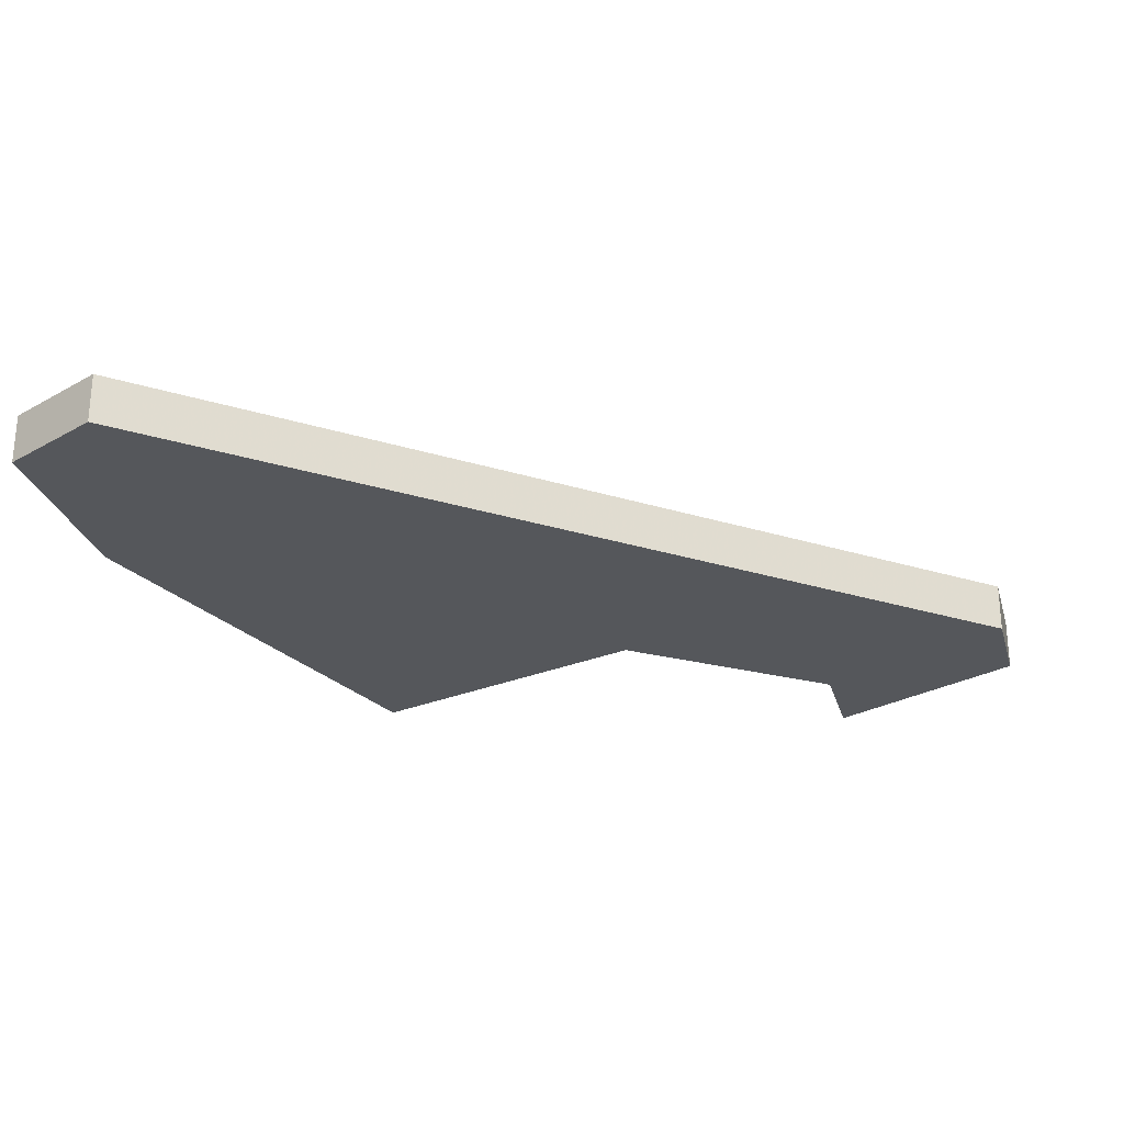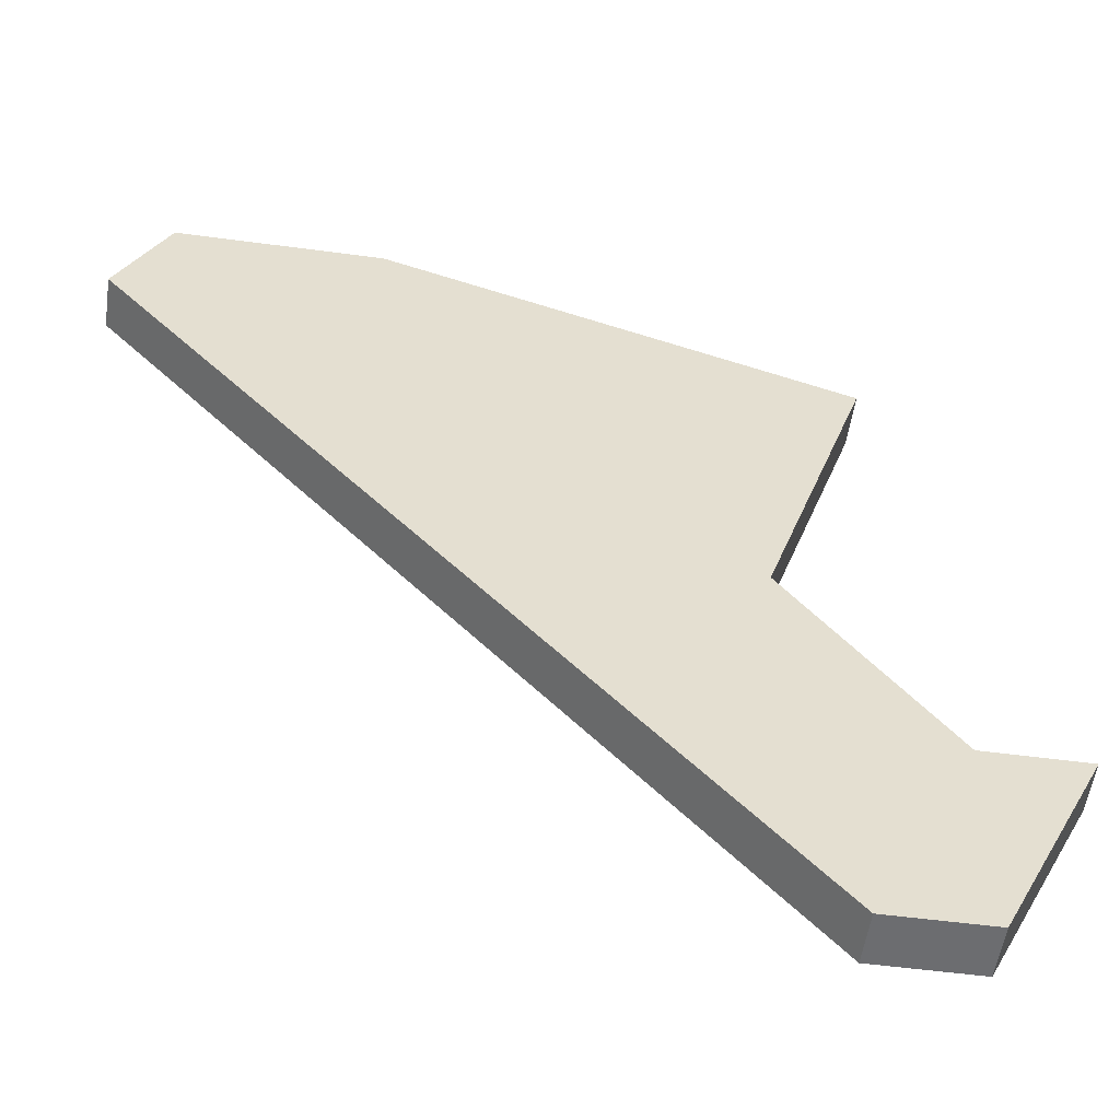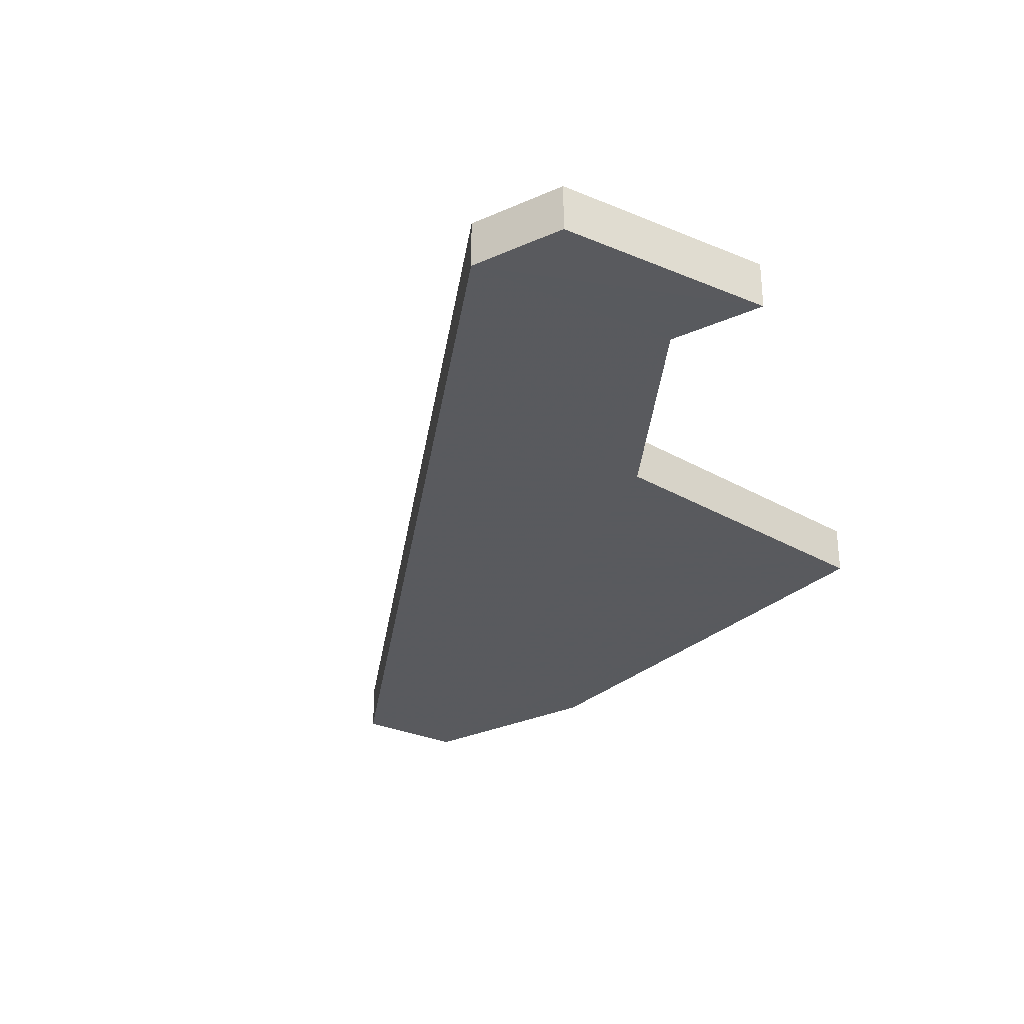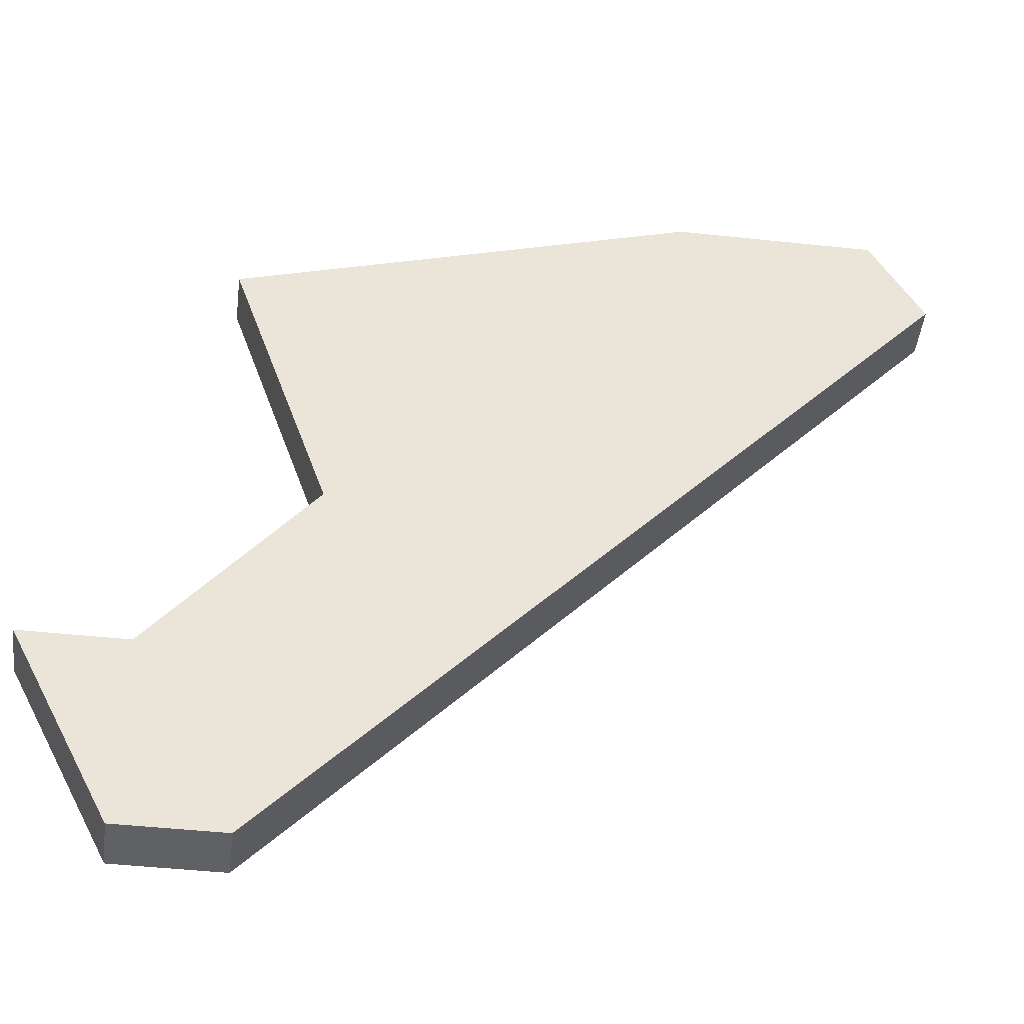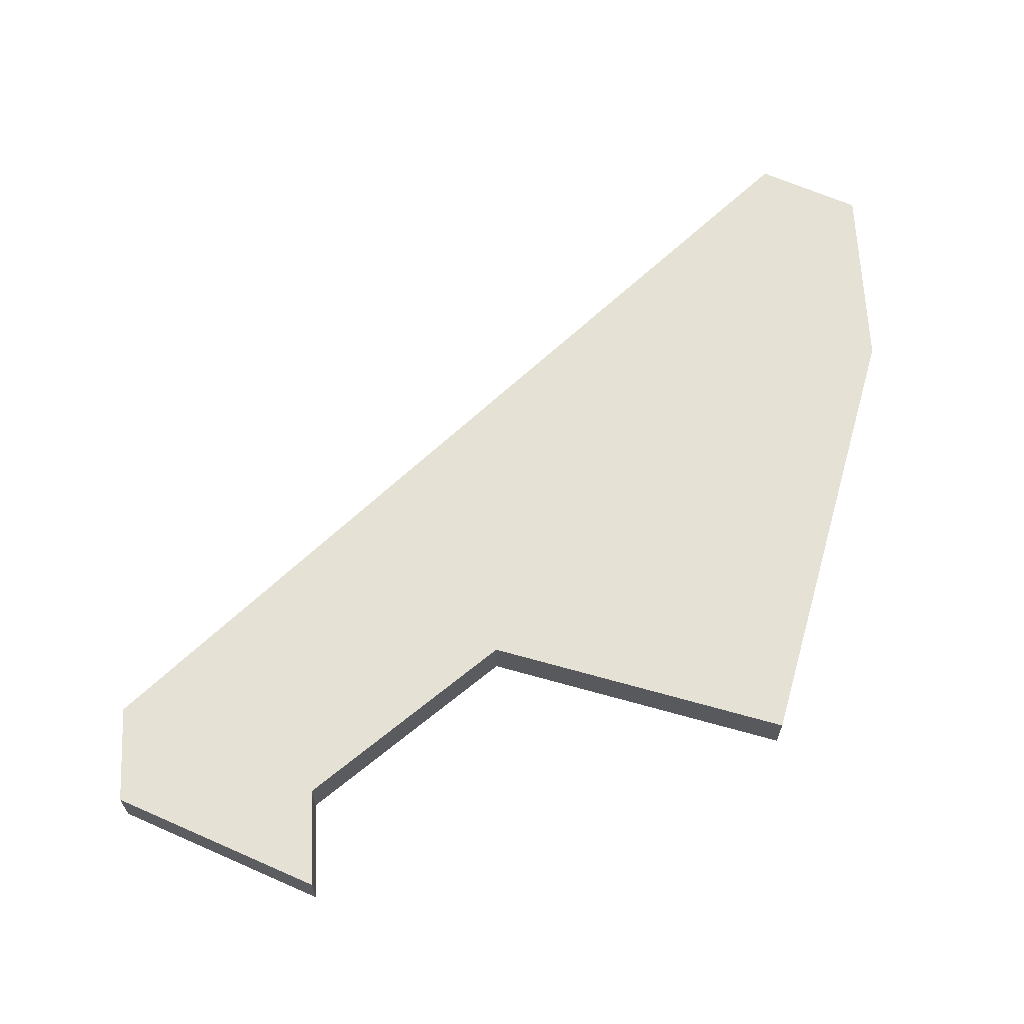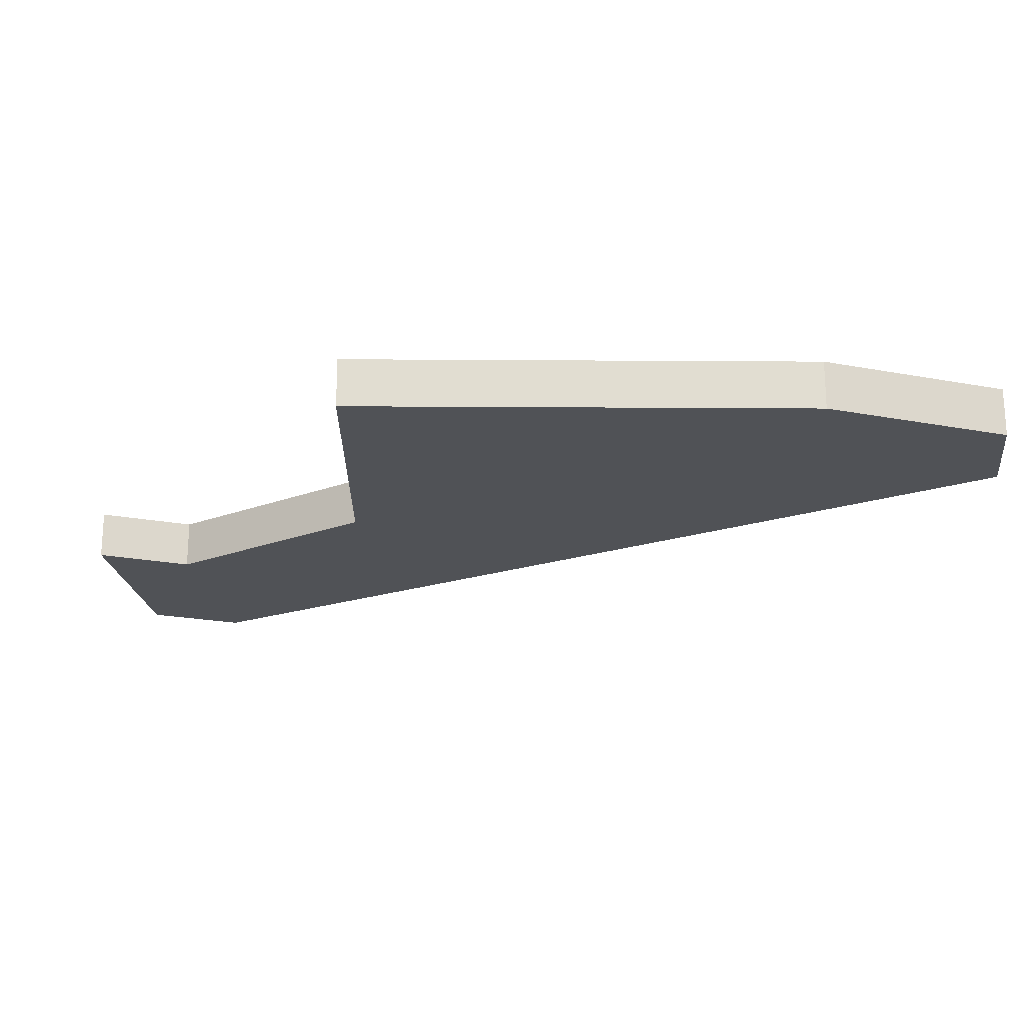
<metadata>
{"format":"obj","ext":"obj","renderer":"f3d","projection":"perspective","resolution":1024,"background":"white","views":[{"elev":-26.8,"azim":-75.1,"up":"+Z"},{"elev":-54.0,"azim":-8.1,"up":"+Y"},{"elev":-31.2,"azim":32.4,"up":"+Z"},{"elev":-46.8,"azim":173.1,"up":"+Y"},{"elev":64.9,"azim":87.4,"up":"+Z"},{"elev":-21.0,"azim":160.9,"up":"+Z"}]}
</metadata>
<code>
v 3895 -1043 0
v 3891 -1043 0
v 3890 -1045 0
v 3903 -1060 0
v 3905 -1060 0
v 3907 -1056 0
v 3905 -1056 0
v 3902 -1052 0
v 3904 -1046 0
v 3895 -1043 1
v 3891 -1043 1
v 3890 -1045 1
v 3903 -1060 1
v 3905 -1060 1
v 3907 -1056 1
v 3905 -1056 1
v 3902 -1052 1
v 3904 -1046 1
f 2 1 9
f 4 3 2
f 6 5 4
f 2 9 8
f 7 6 4
f 2 8 7
f 7 4 2
f 18 10 11
f 11 12 13
f 13 14 15
f 17 18 11
f 13 15 16
f 16 17 11
f 11 13 16
f 11 10 2
f 2 10 1
f 12 11 3
f 3 11 2
f 13 12 4
f 4 12 3
f 14 13 5
f 5 13 4
f 15 14 6
f 6 14 5
f 16 15 7
f 7 15 6
f 17 16 8
f 8 16 7
f 10 18 1
f 1 18 9
f 18 17 9
f 9 17 8

</code>
